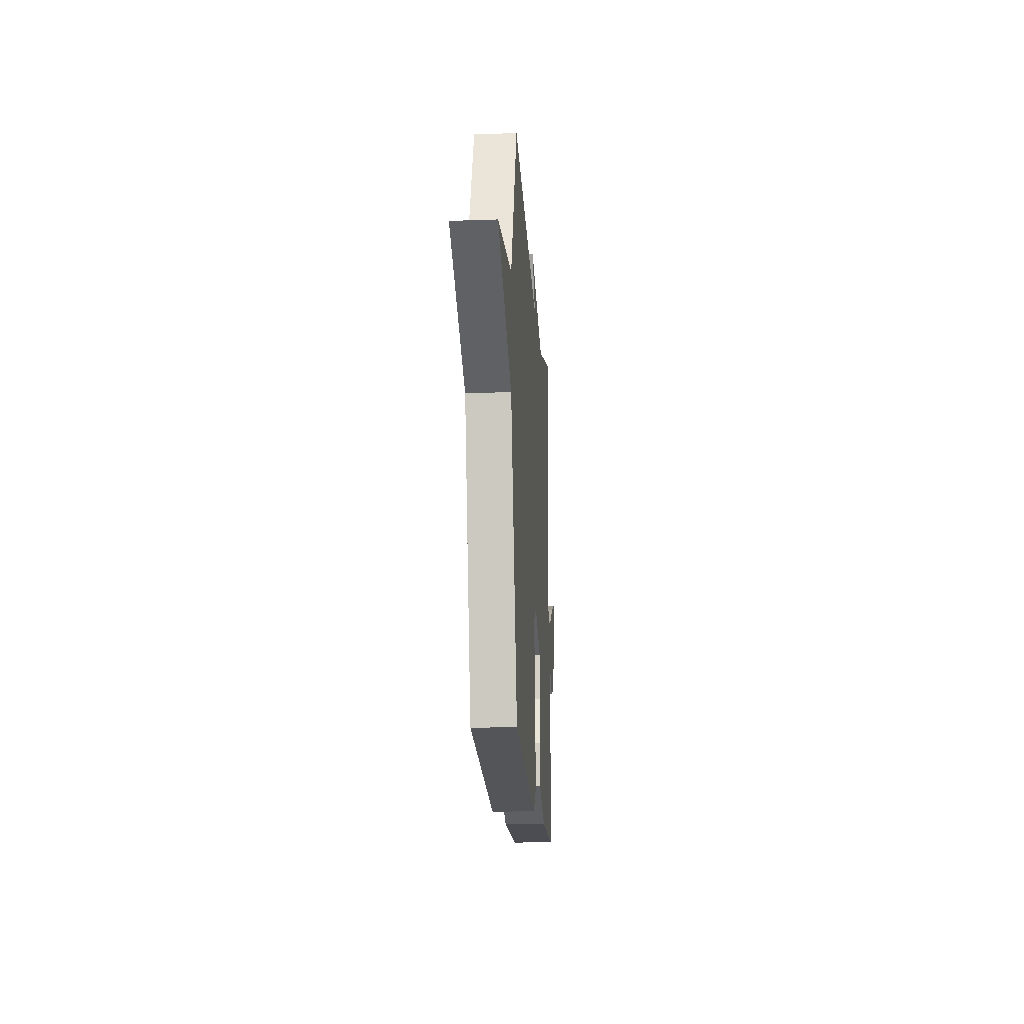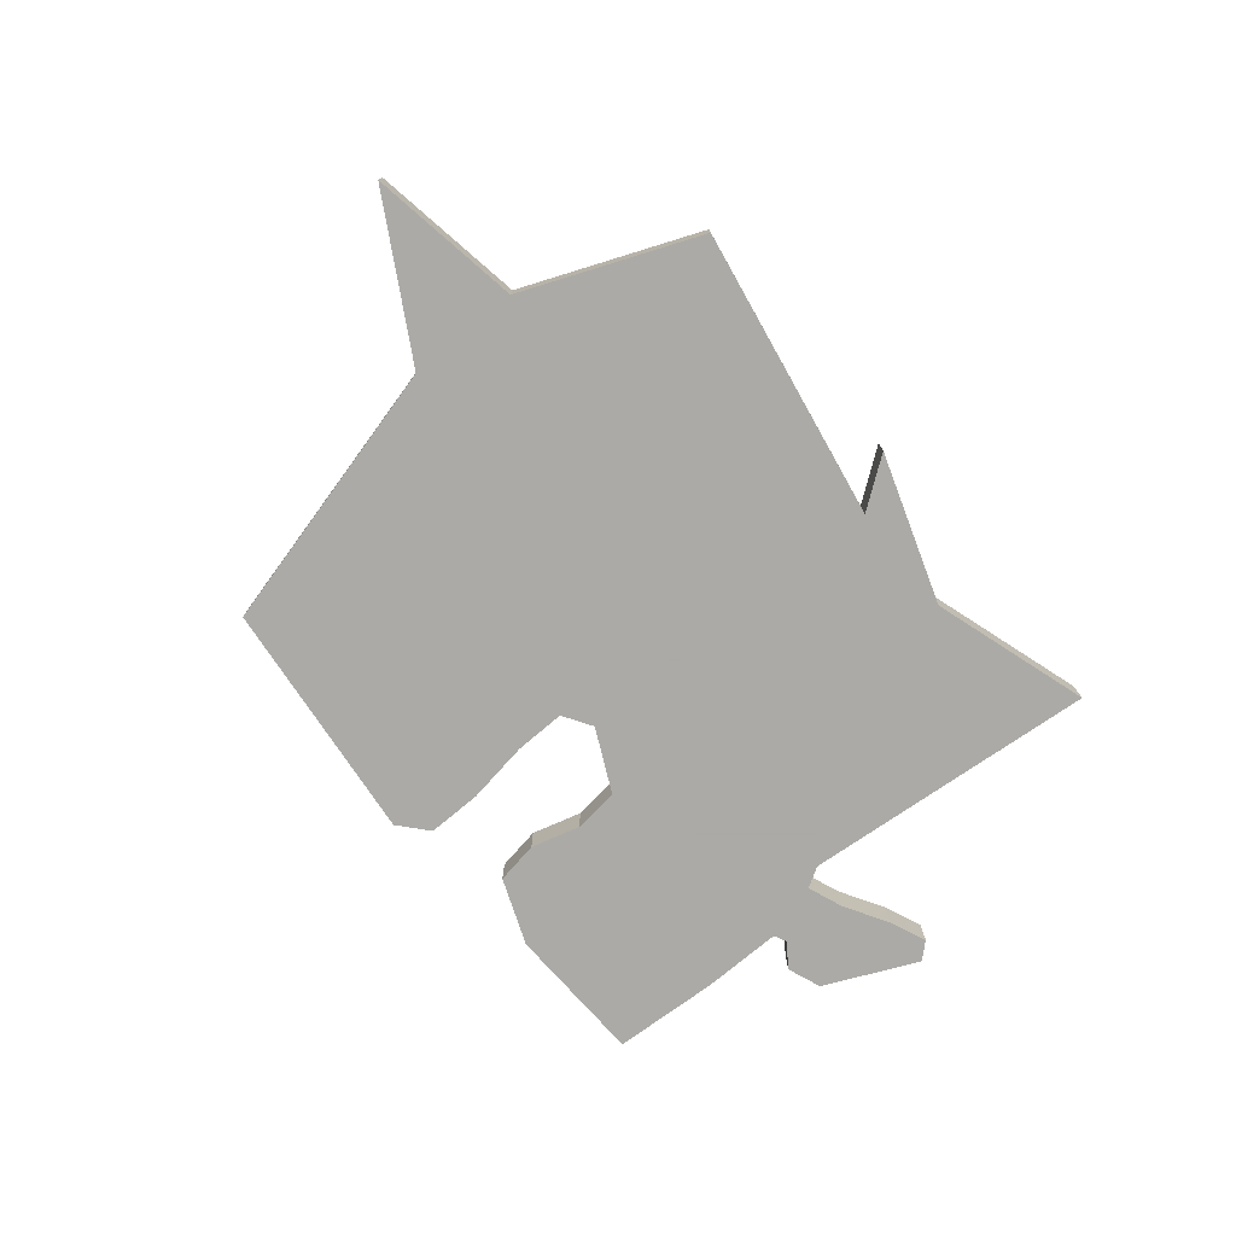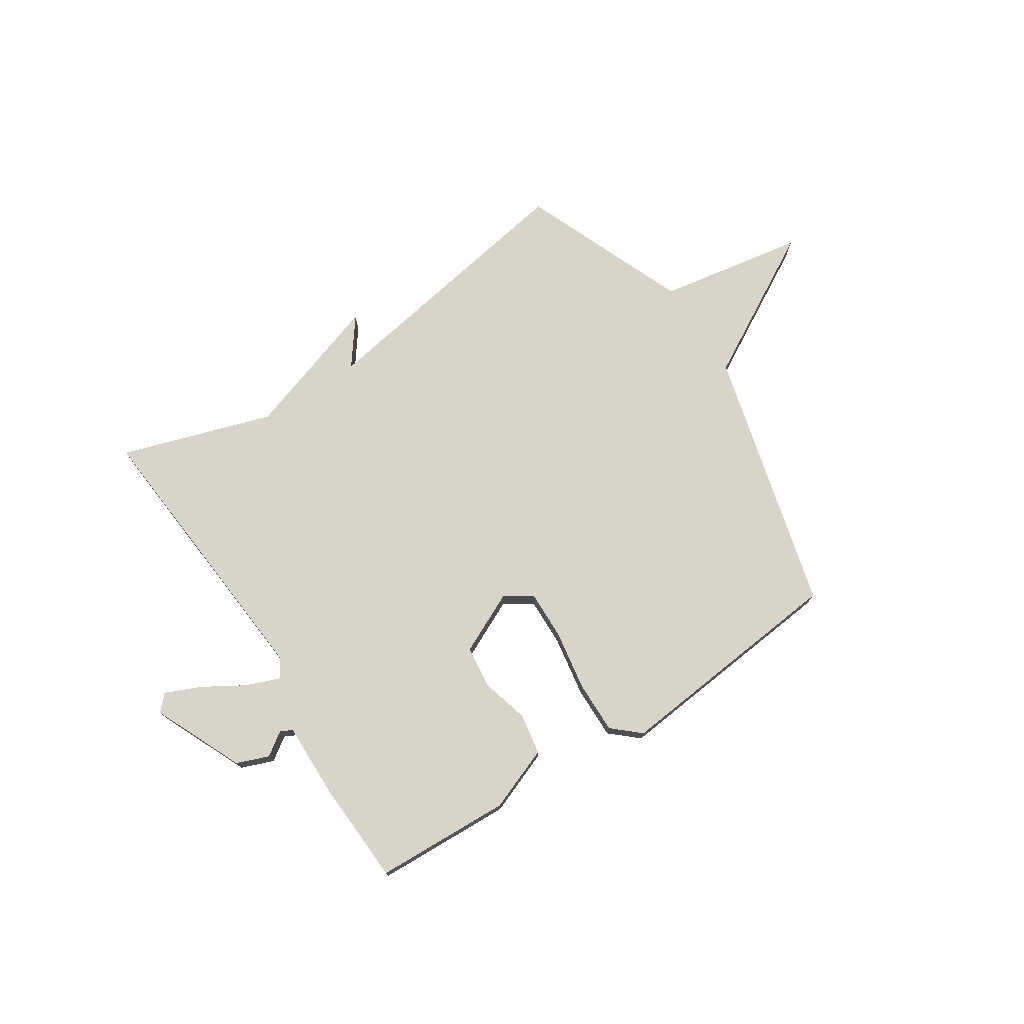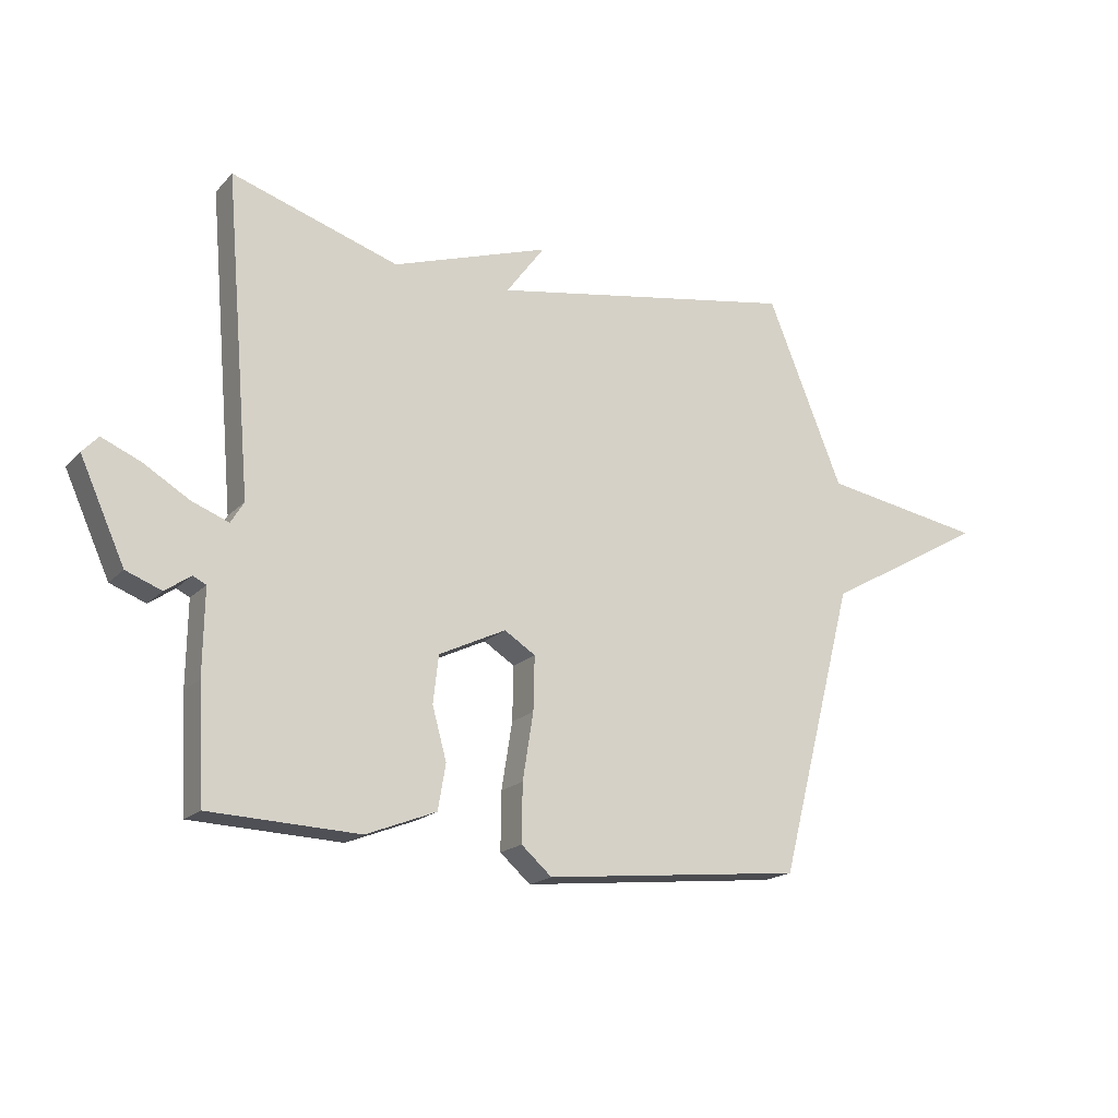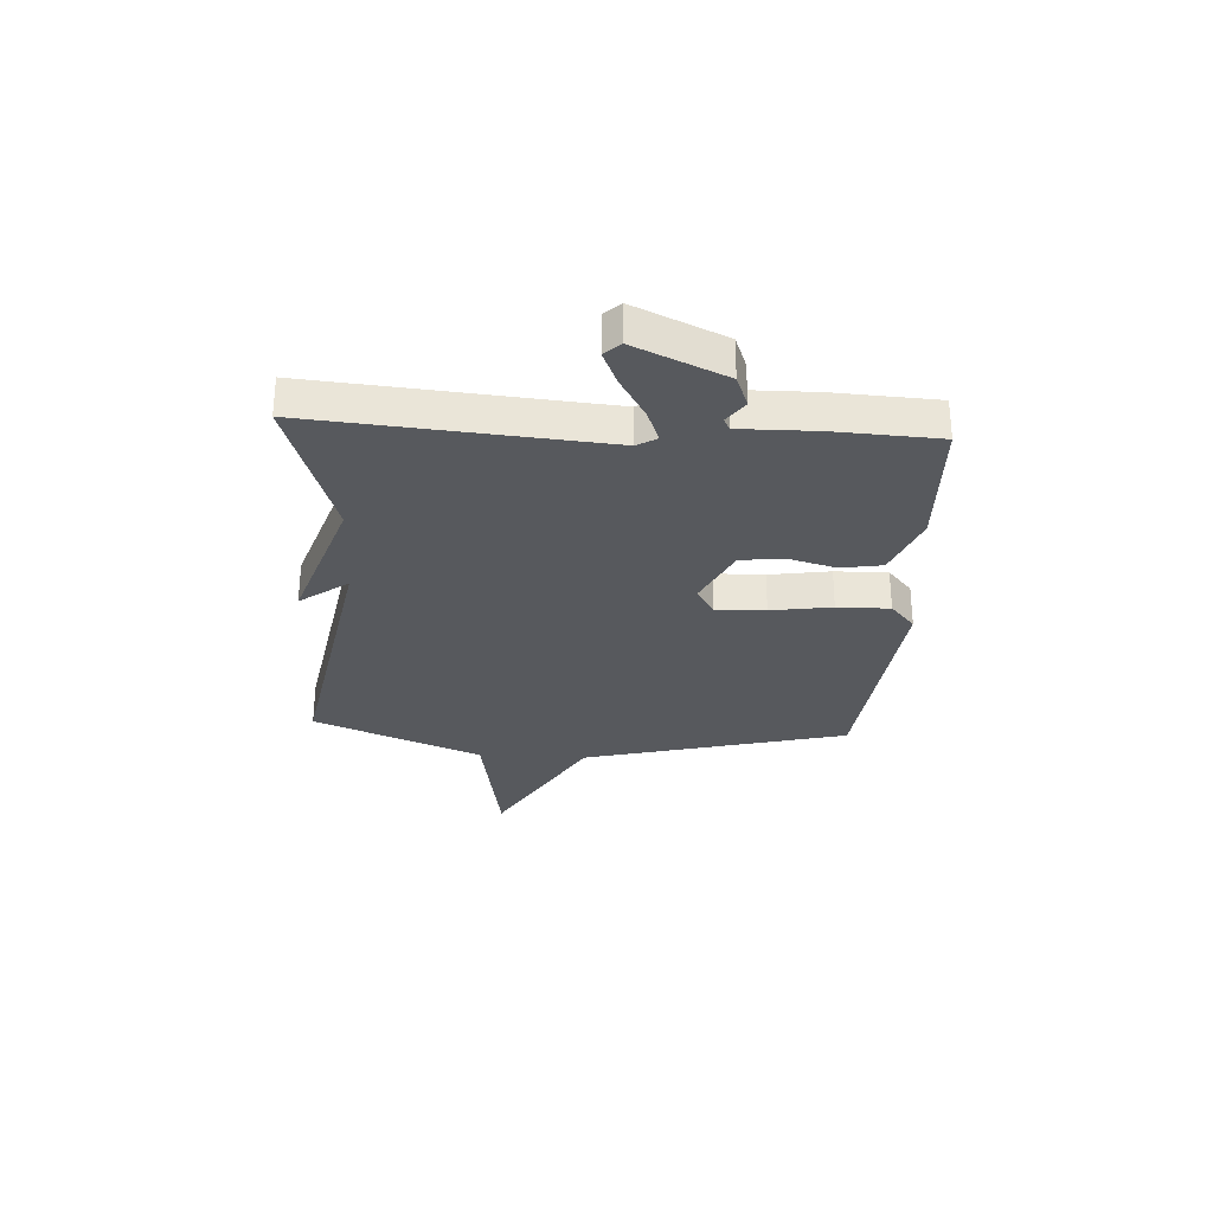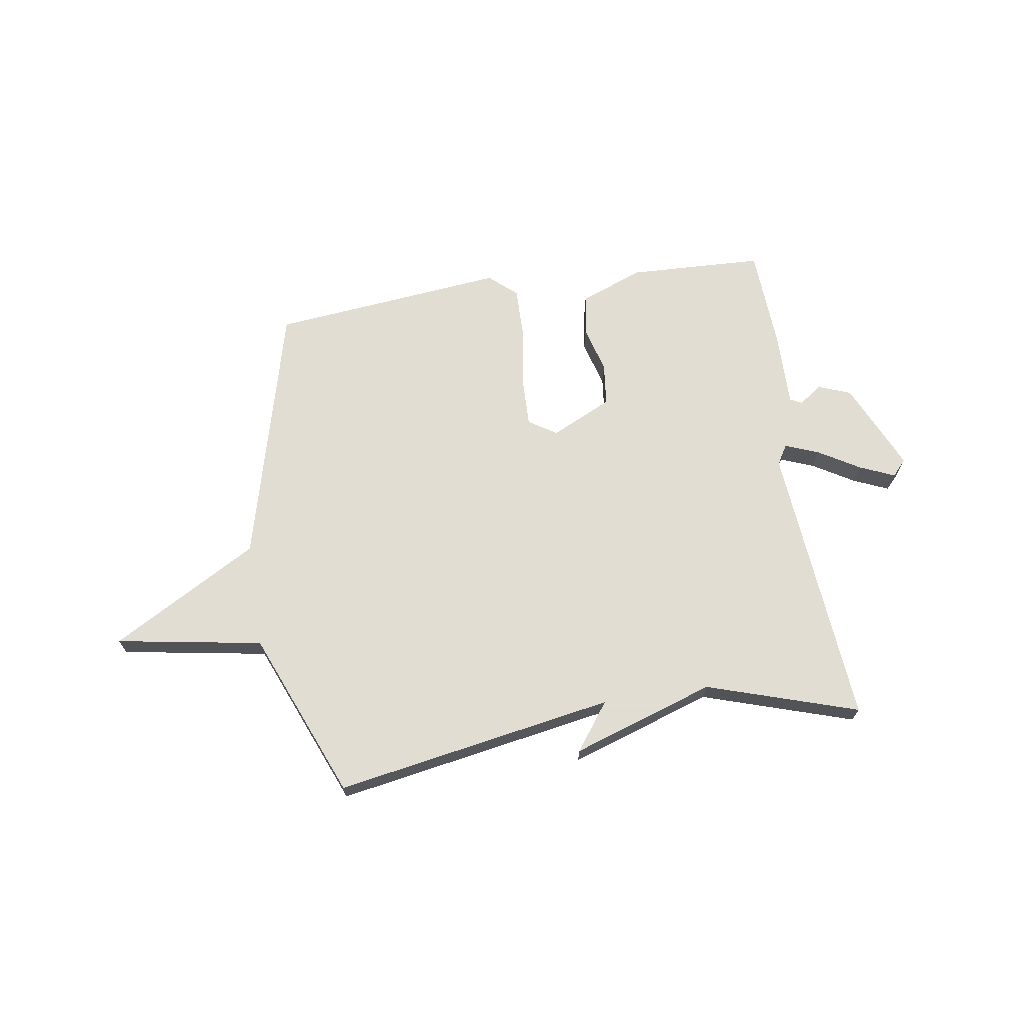
<metadata>
{"format":"obj","ext":"obj","renderer":"f3d","projection":"perspective","resolution":1024,"background":"white","views":[{"elev":-18.7,"azim":-86.1,"up":"+Z"},{"elev":-75.7,"azim":-50.7,"up":"+Y"},{"elev":74.8,"azim":147.1,"up":"+Y"},{"elev":-18.2,"azim":151.2,"up":"+Z"},{"elev":-29.4,"azim":86.6,"up":"+Y"},{"elev":68.1,"azim":-8.8,"up":"+Y"}]}
</metadata>
<code>
v -0.5 0.07 -0.5
v -0.627 0.07 -0.011
v -0.899 0.07 0.143
v -0.627 0.07 0.189
v -0.5 0.07 0.5
v 0.019 0.07 0.41
v -0.046 0.07 0.498
v 0.219 0.07 0.41
v 0.5 0.07 0.5
v 0.455 0.07 -0.031
v 0.477 0.07 -0.067
v 0.539 0.07 -0.043
v 0.616 0.07 0.003
v 0.681 0.07 0.031
v 0.708 0.07 0.002
v 0.633 0.07 -0.164
v 0.573 0.07 -0.187
v 0.53 0.07 -0.157
v 0.508 0.07 -0.168
v 0.51 0.07 -0.31
v 0.5 0.07 -0.5
v 0.248 0.07 -0.51
v 0.13 0.07 -0.464
v 0.117 0.07 -0.388
v 0.141 0.07 -0.301
v 0.132 0.07 -0.221
v 0.019 0.07 -0.167
v -0.033 0.07 -0.2
v -0.031 0.07 -0.291
v -0.013 0.07 -0.403
v -0.012 0.07 -0.5
v -0.063 0.07 -0.545
v -0.5 0 -0.5
v -0.627 0 -0.011
v -0.899 0 0.143
v -0.627 0 0.189
v -0.5 0 0.5
v 0.019 0 0.41
v -0.046 0 0.498
v 0.219 0 0.41
v 0.5 0 0.5
v 0.455 0 -0.031
v 0.477 0 -0.067
v 0.539 0 -0.043
v 0.616 0 0.003
v 0.681 0 0.031
v 0.708 0 0.002
v 0.633 0 -0.164
v 0.573 0 -0.187
v 0.53 0 -0.157
v 0.508 0 -0.168
v 0.51 0 -0.31
v 0.5 0 -0.5
v 0.248 0 -0.51
v 0.13 0 -0.464
v 0.117 0 -0.388
v 0.141 0 -0.301
v 0.132 0 -0.221
v 0.019 0 -0.167
v -0.033 0 -0.2
v -0.031 0 -0.291
v -0.013 0 -0.403
v -0.012 0 -0.5
v -0.063 0 -0.545
f 32 1 2
f 31 32 2
f 30 31 2
f 29 30 2
f 2 3 4
f 29 2 4
f 28 29 4
f 4 5 6
f 28 4 6
f 27 28 6
f 26 27 6
f 23 24 25
f 22 23 25
f 21 22 25
f 20 21 25
f 19 20 25
f 18 19 25 26
f 16 17 18
f 15 16 18
f 14 15 18
f 13 14 18
f 12 13 18
f 11 12 18 26
f 10 11 26 6
f 8 9 10
f 6 7 8 10
f 34 33 64
f 34 64 63
f 34 63 62
f 34 62 61
f 36 35 34
f 36 34 61
f 36 61 60
f 38 37 36
f 38 36 60
f 38 60 59
f 38 59 58
f 57 56 55
f 57 55 54
f 57 54 53
f 57 53 52
f 57 52 51
f 58 57 51 50
f 50 49 48
f 50 48 47
f 50 47 46
f 50 46 45
f 50 45 44
f 58 50 44 43
f 38 58 43 42
f 42 41 40
f 42 40 39 38
f 1 33 34 2
f 2 34 35 3
f 3 35 36 4
f 4 36 37 5
f 5 37 38 6
f 6 38 39 7
f 7 39 40 8
f 8 40 41 9
f 9 41 42 10
f 10 42 43 11
f 11 43 44 12
f 12 44 45 13
f 13 45 46 14
f 14 46 47 15
f 15 47 48 16
f 16 48 49 17
f 17 49 50 18
f 18 50 51 19
f 19 51 52 20
f 20 52 53 21
f 21 53 54 22
f 22 54 55 23
f 23 55 56 24
f 24 56 57 25
f 25 57 58 26
f 26 58 59 27
f 27 59 60 28
f 28 60 61 29
f 29 61 62 30
f 30 62 63 31
f 31 63 64 32
f 32 64 33 1

</code>
